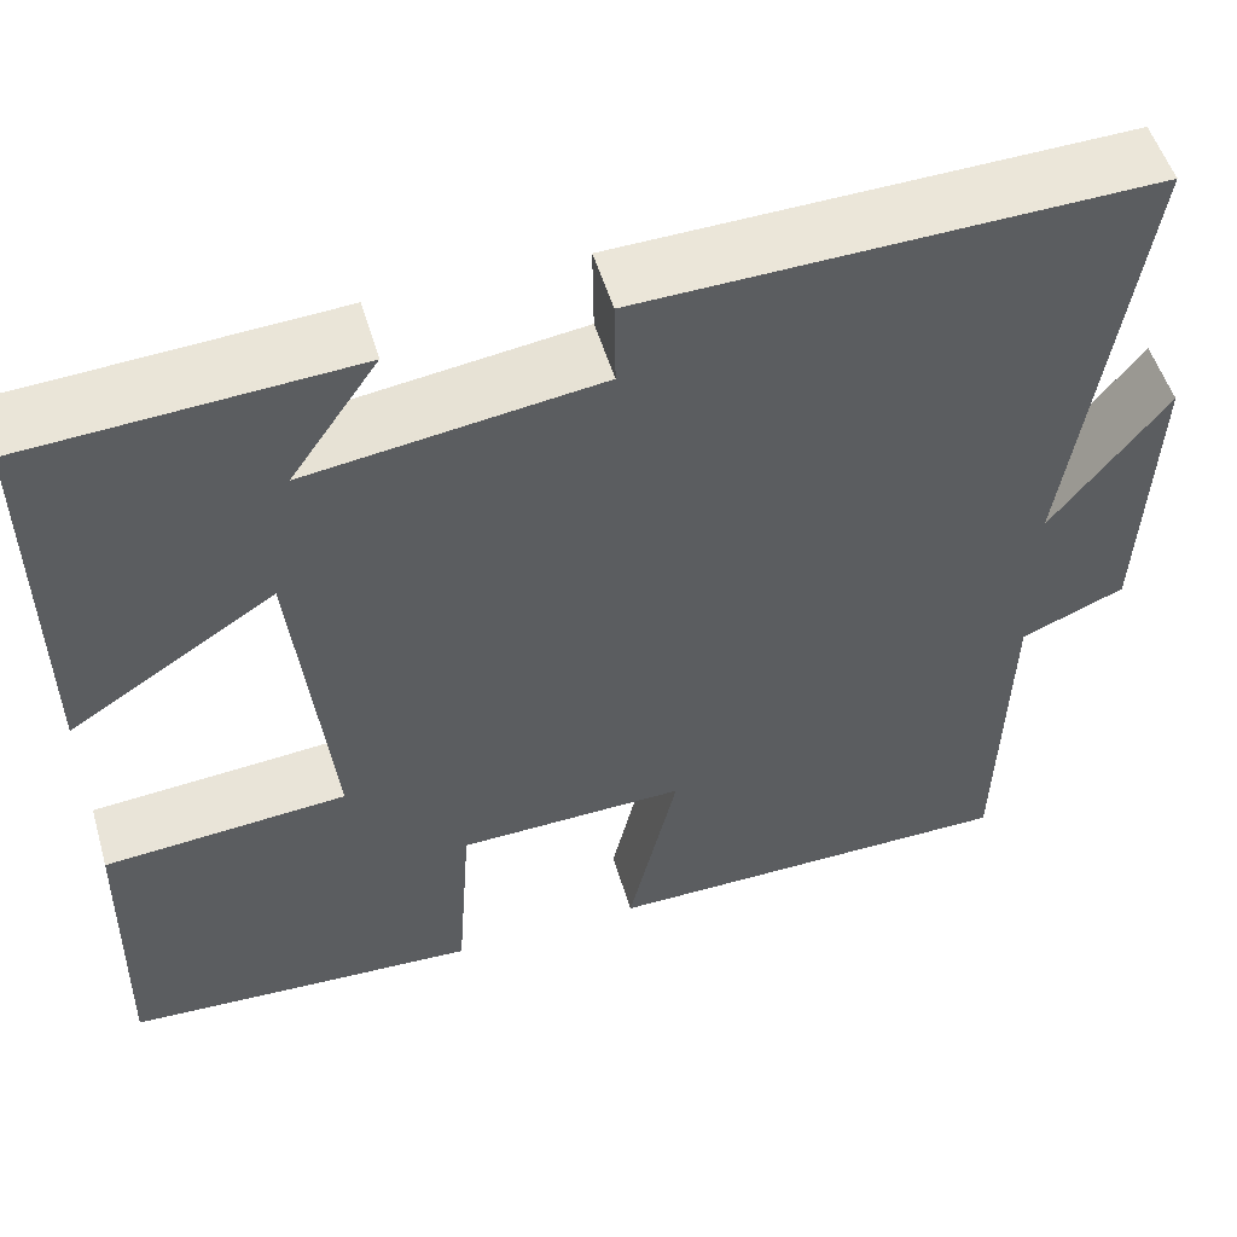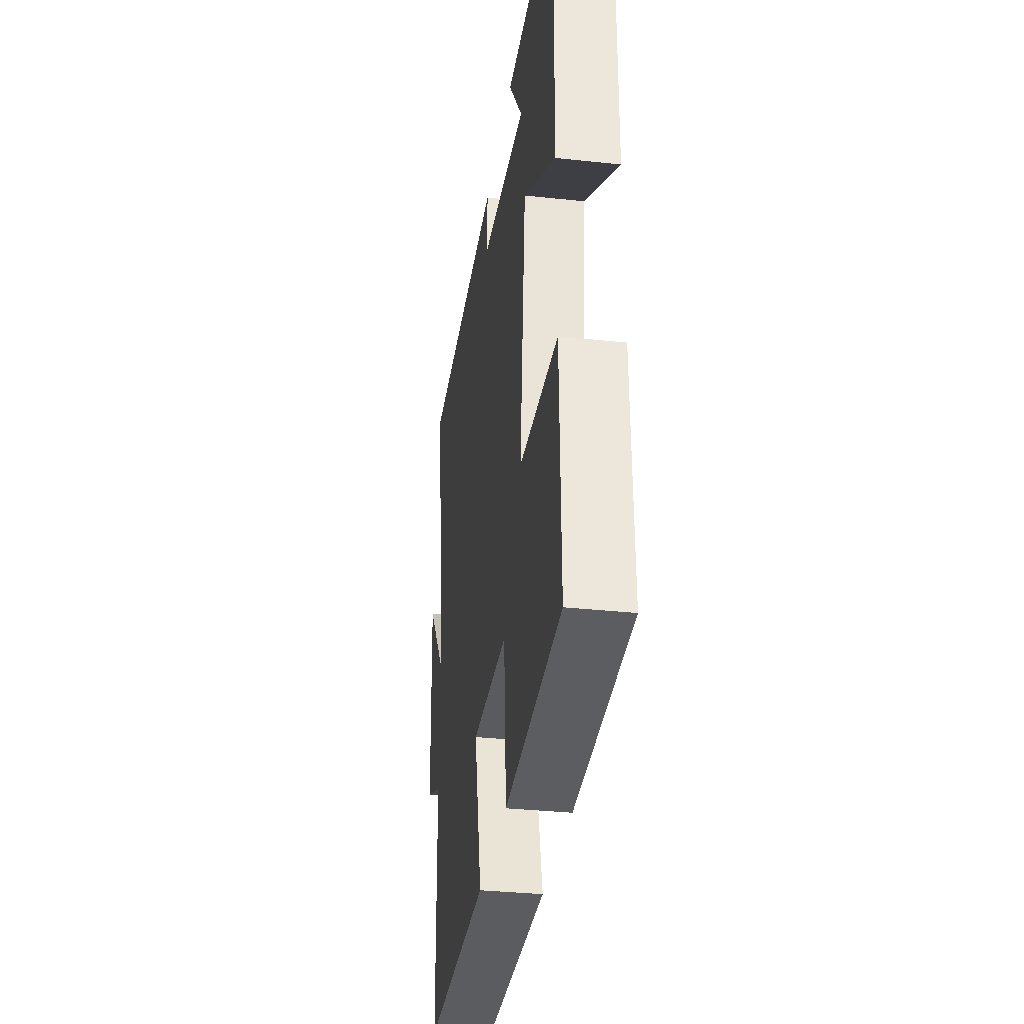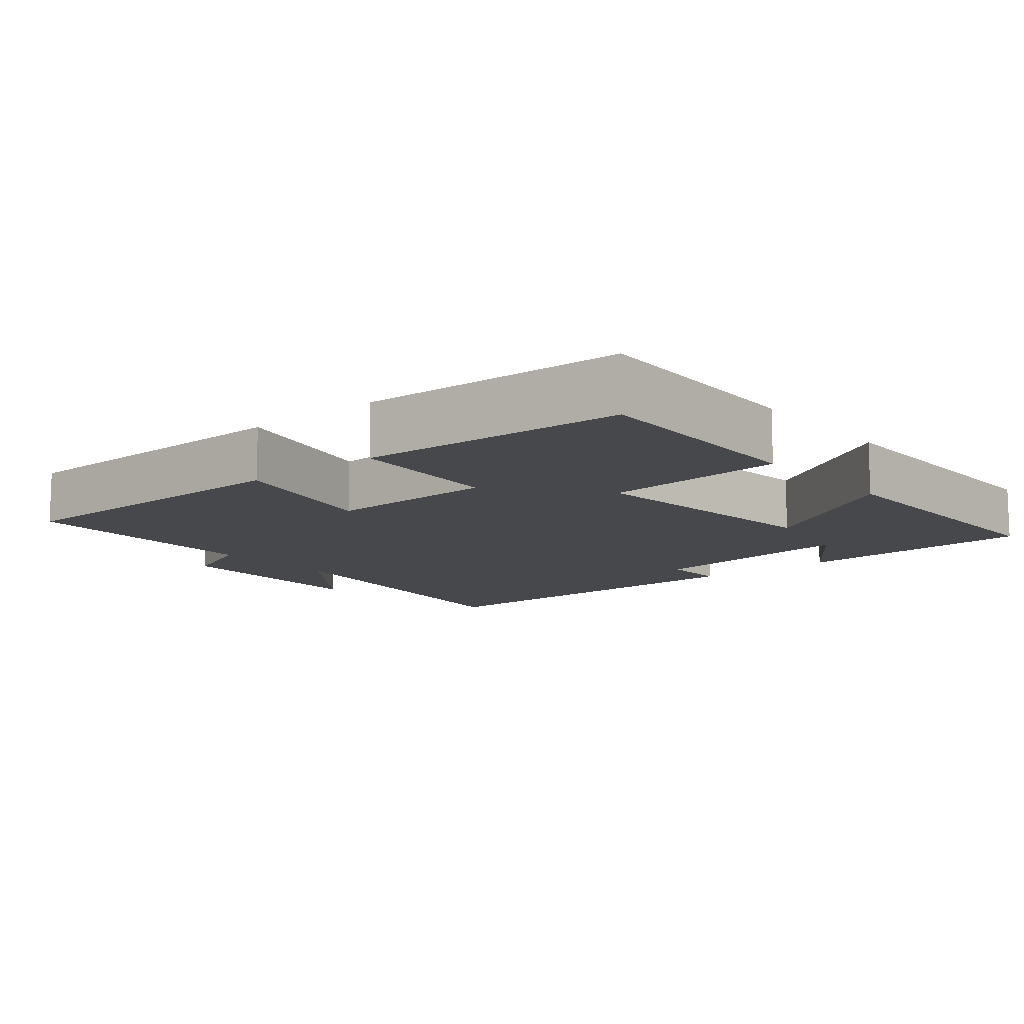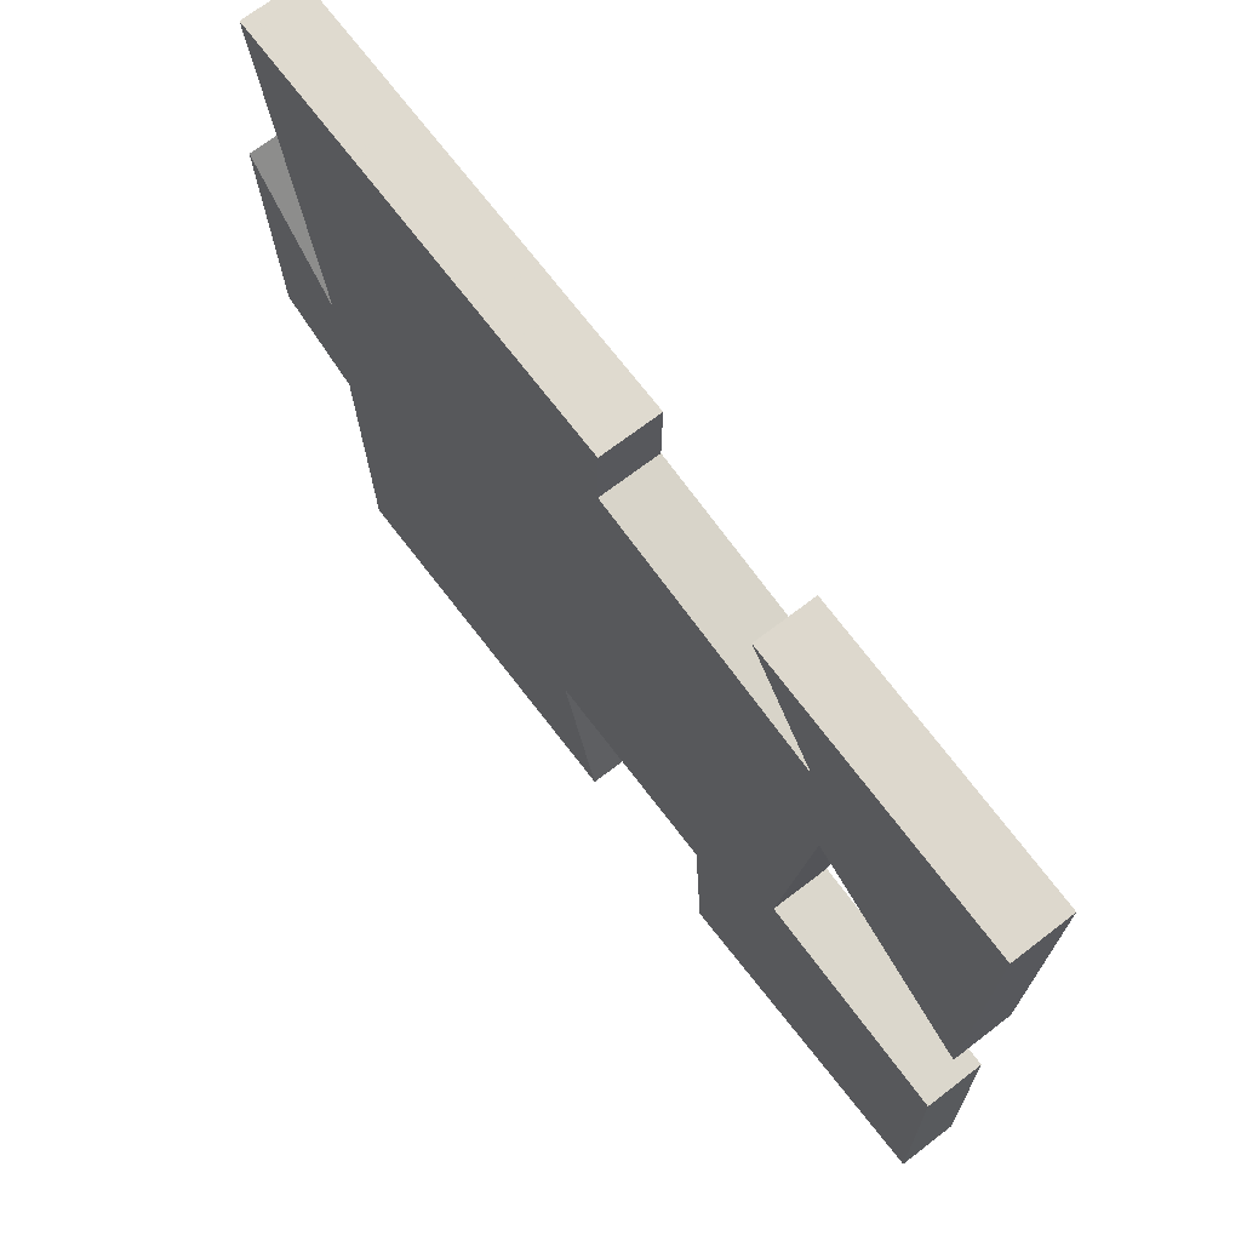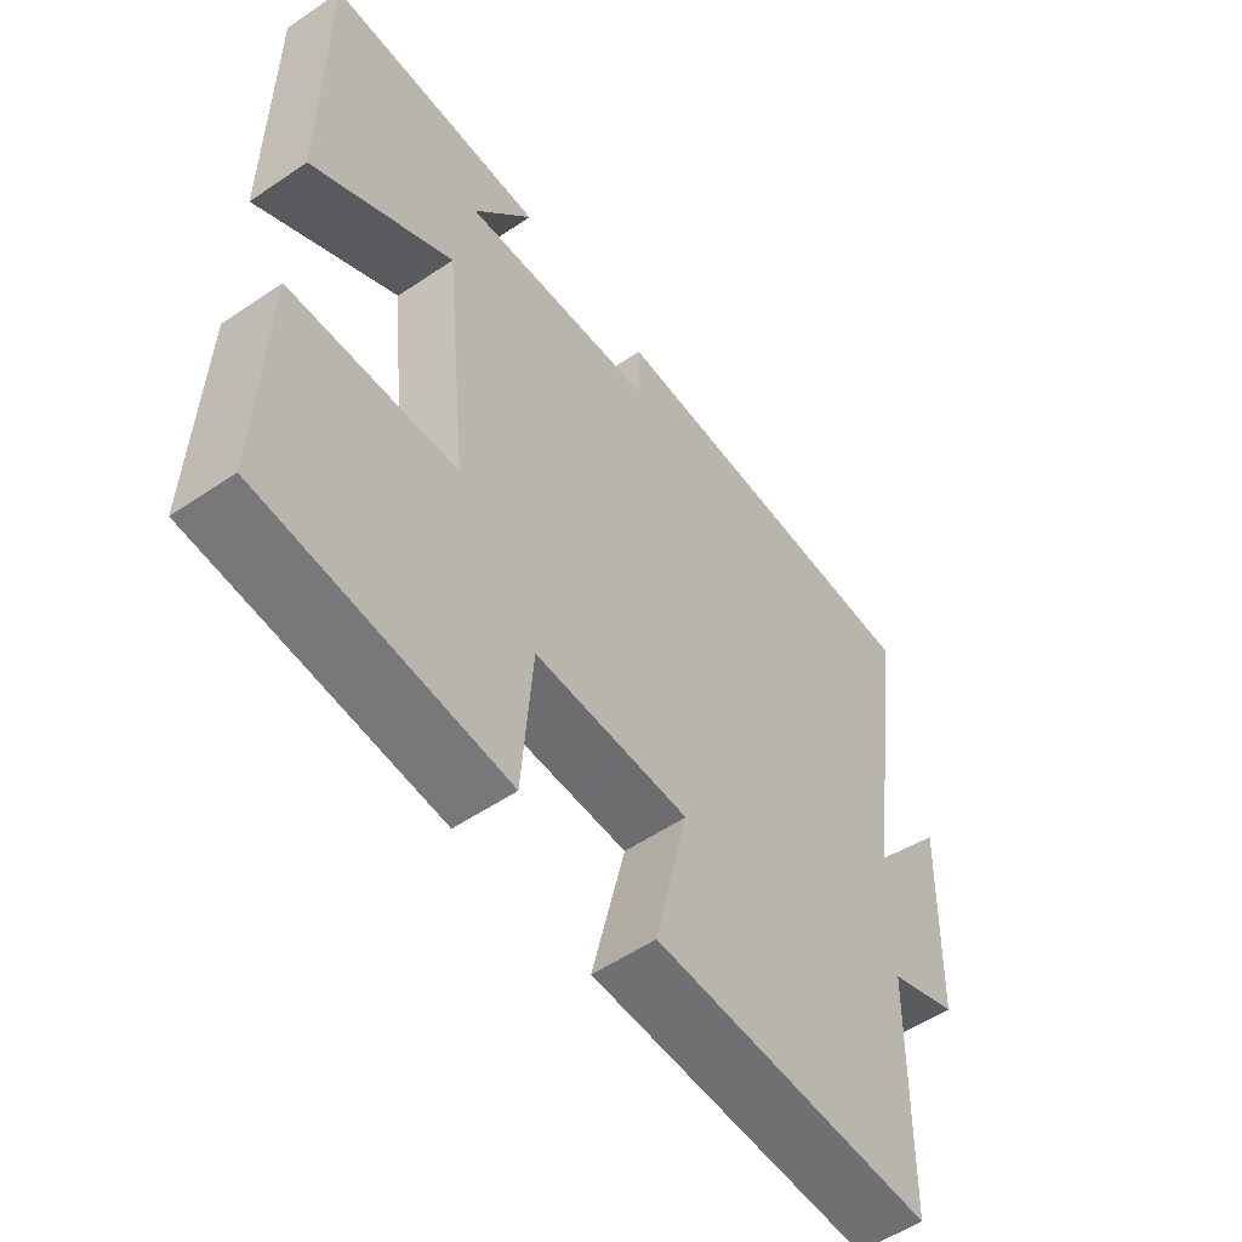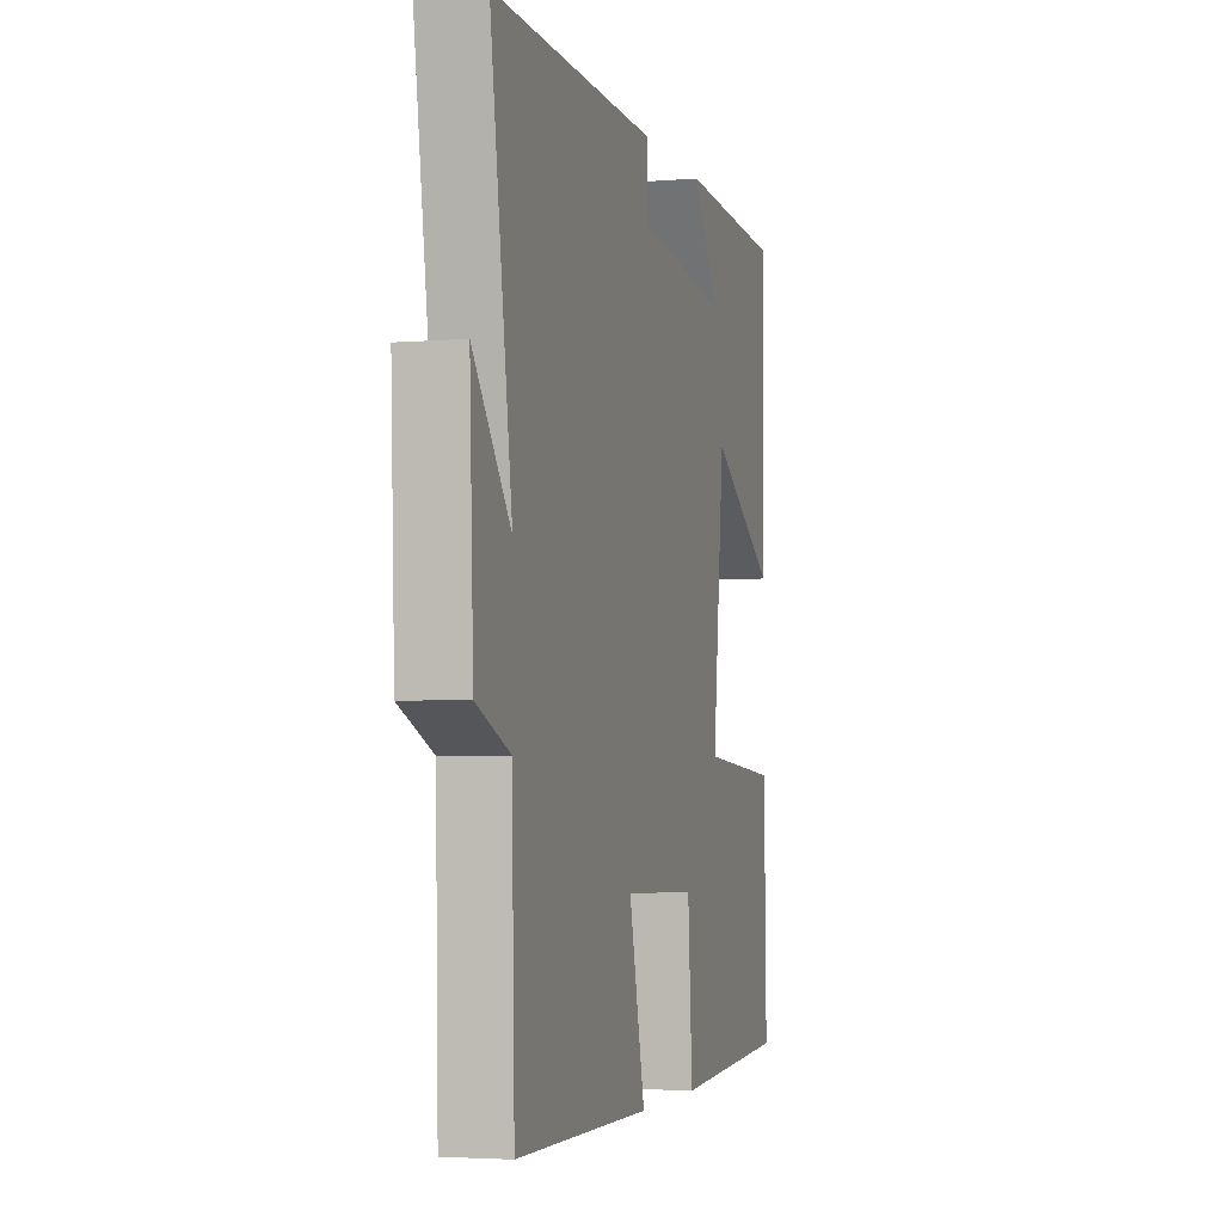
<metadata>
{"format":"obj","ext":"obj","renderer":"f3d","projection":"perspective","resolution":1024,"background":"white","views":[{"elev":52.7,"azim":-16.4,"up":"+Z"},{"elev":-34.1,"azim":-98.3,"up":"+Z"},{"elev":-11.2,"azim":-140.2,"up":"+Y"},{"elev":70.1,"azim":-127.5,"up":"+Z"},{"elev":-55.2,"azim":-54.5,"up":"+Z"},{"elev":-3.6,"azim":105.7,"up":"+Z"}]}
</metadata>
<code>
v 0.569 0.07 0.512
v 0.5 0.07 0.045
v 0.619 0.07 0.2
v 0.607 0.07 -0.102
v 0.5 0.07 -0.147
v 0.491 0.07 -0.496
v 0.06 0.07 -0.5
v 0.111 0.07 -0.28
v -0.125 0.07 -0.286
v -0.14 0.07 -0.5
v -0.507 0.07 -0.48
v -0.5 0.07 -0.159
v -0.248 0.07 -0.139
v -0.286 0.07 0.215
v -0.5 0.07 0.079
v -0.503 0.07 0.481
v -0.168 0.07 0.5
v -0.259 0.07 0.369
v 0.043 0.07 0.409
v 0.042 0.07 0.5
v 0.569 0 0.512
v 0.5 0 0.045
v 0.619 0 0.2
v 0.607 0 -0.102
v 0.5 0 -0.147
v 0.491 0 -0.496
v 0.06 0 -0.5
v 0.111 0 -0.28
v -0.125 0 -0.286
v -0.14 0 -0.5
v -0.507 0 -0.48
v -0.5 0 -0.159
v -0.248 0 -0.139
v -0.286 0 0.215
v -0.5 0 0.079
v -0.503 0 0.481
v -0.168 0 0.5
v -0.259 0 0.369
v 0.043 0 0.409
v 0.042 0 0.5
f 19 20 1 2
f 18 19 2
f 15 16 17 18
f 14 15 18
f 13 14 18 2
f 10 11 12 13
f 9 10 13
f 8 9 13 2
f 5 6 7 8
f 5 8 2
f 2 3 4 5
f 22 21 40 39
f 22 39 38
f 38 37 36 35
f 38 35 34
f 22 38 34 33
f 33 32 31 30
f 33 30 29
f 22 33 29 28
f 28 27 26 25
f 22 28 25
f 25 24 23 22
f 1 21 22 2
f 2 22 23 3
f 3 23 24 4
f 4 24 25 5
f 5 25 26 6
f 6 26 27 7
f 7 27 28 8
f 8 28 29 9
f 9 29 30 10
f 10 30 31 11
f 11 31 32 12
f 12 32 33 13
f 13 33 34 14
f 14 34 35 15
f 15 35 36 16
f 16 36 37 17
f 17 37 38 18
f 18 38 39 19
f 19 39 40 20
f 20 40 21 1

</code>
